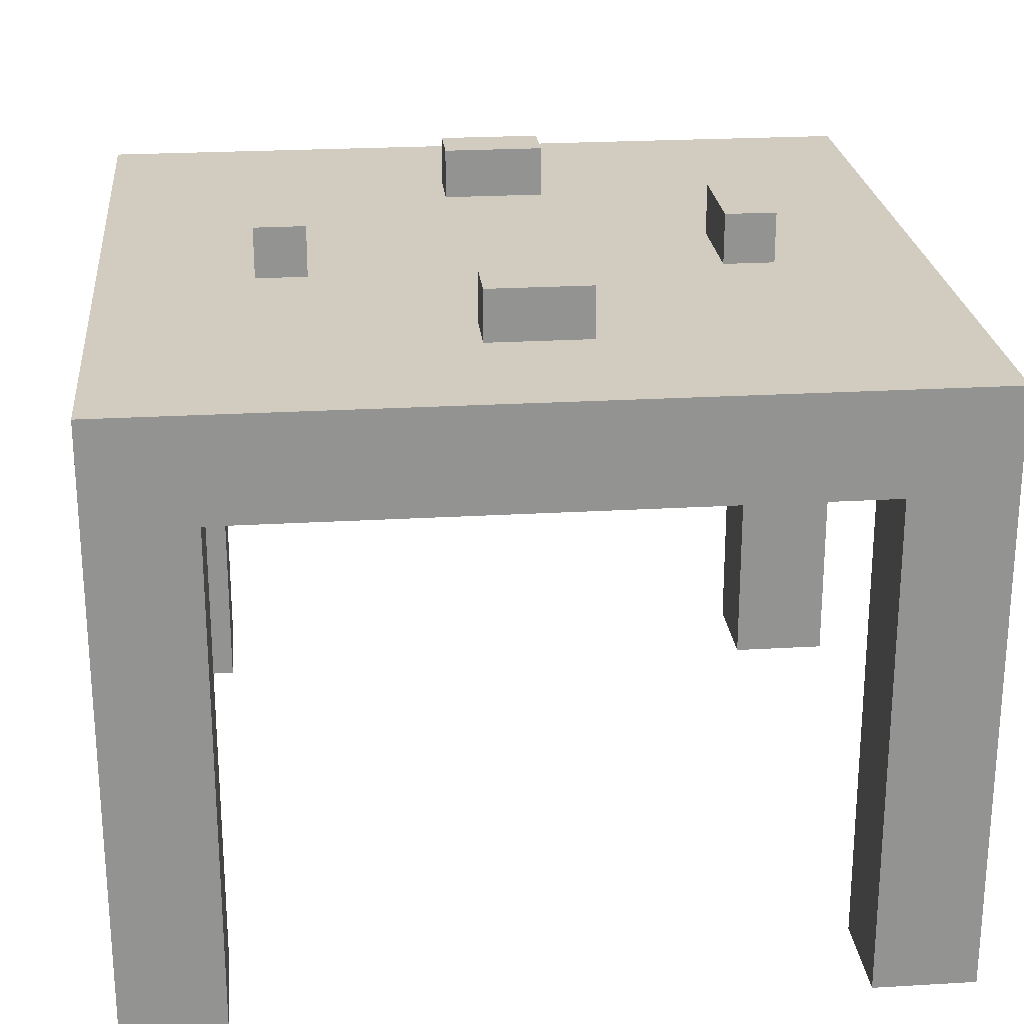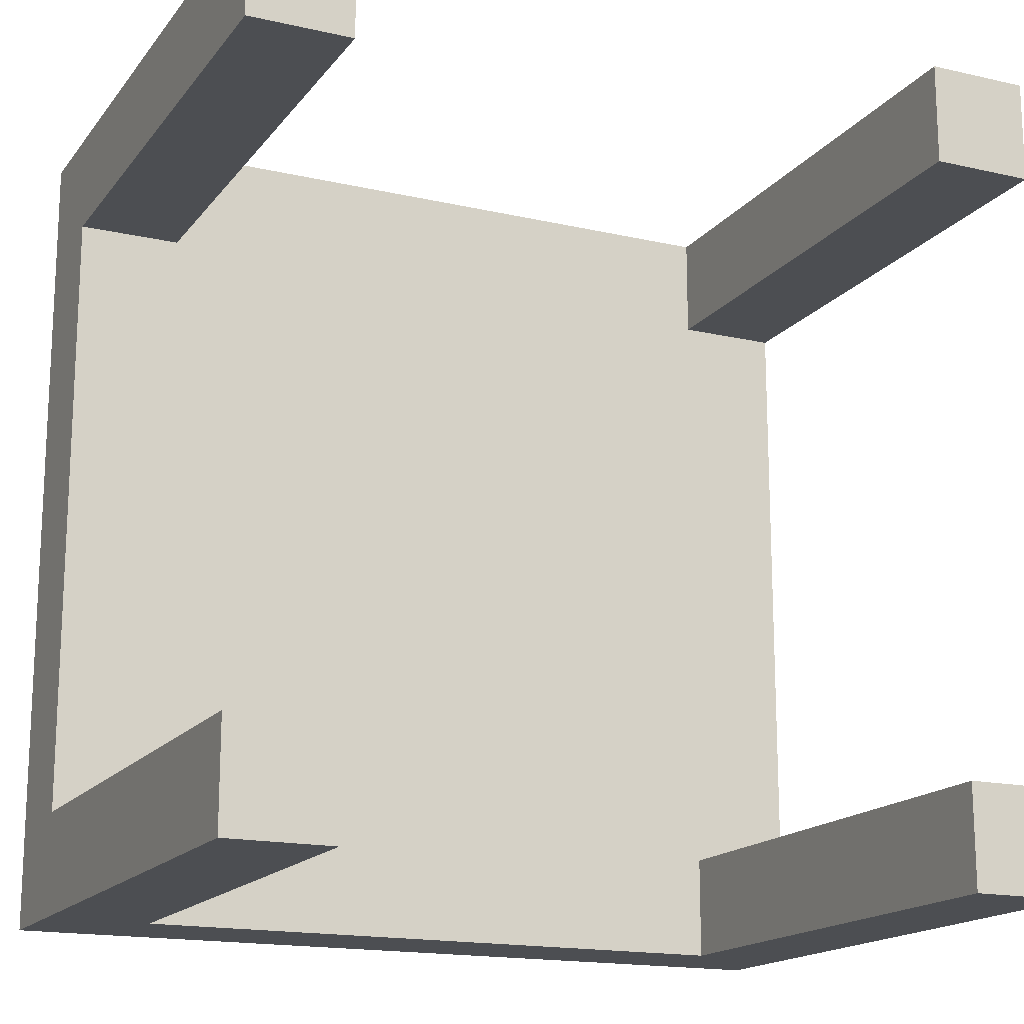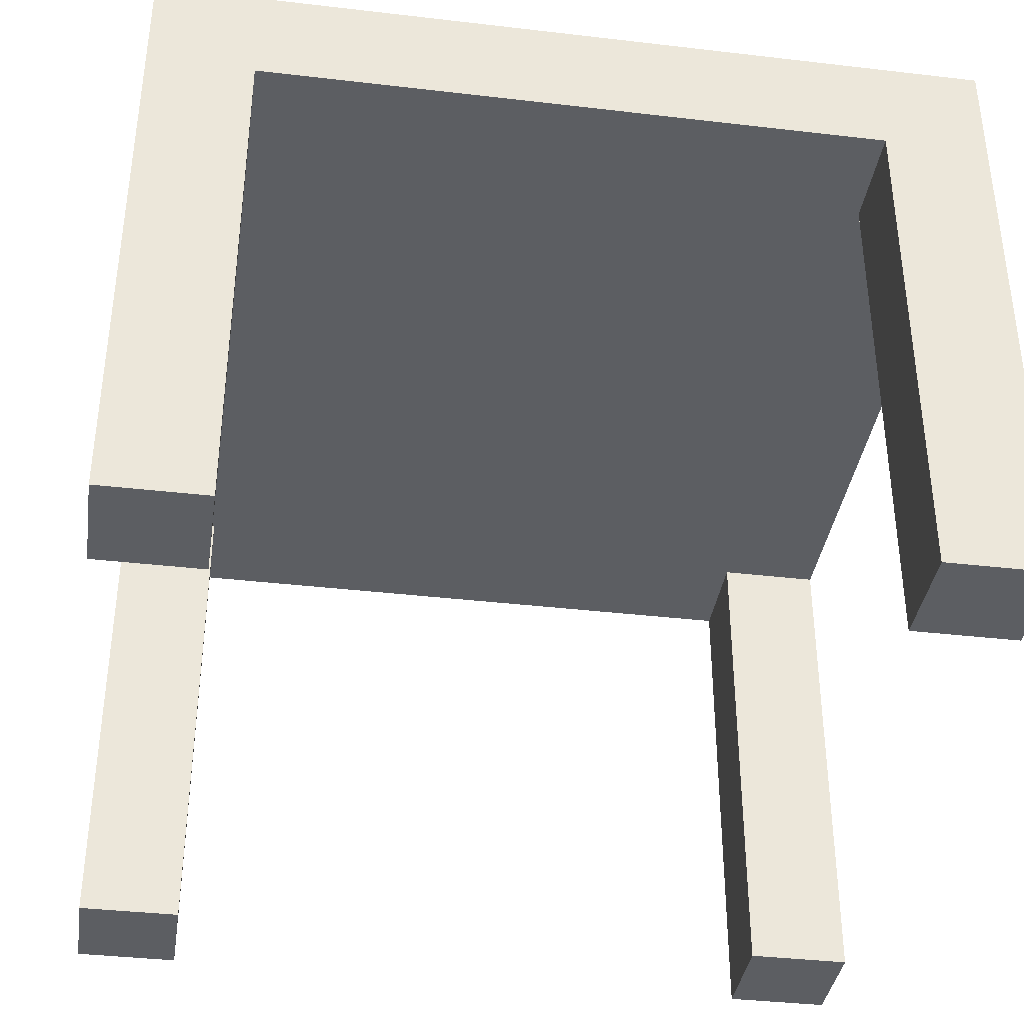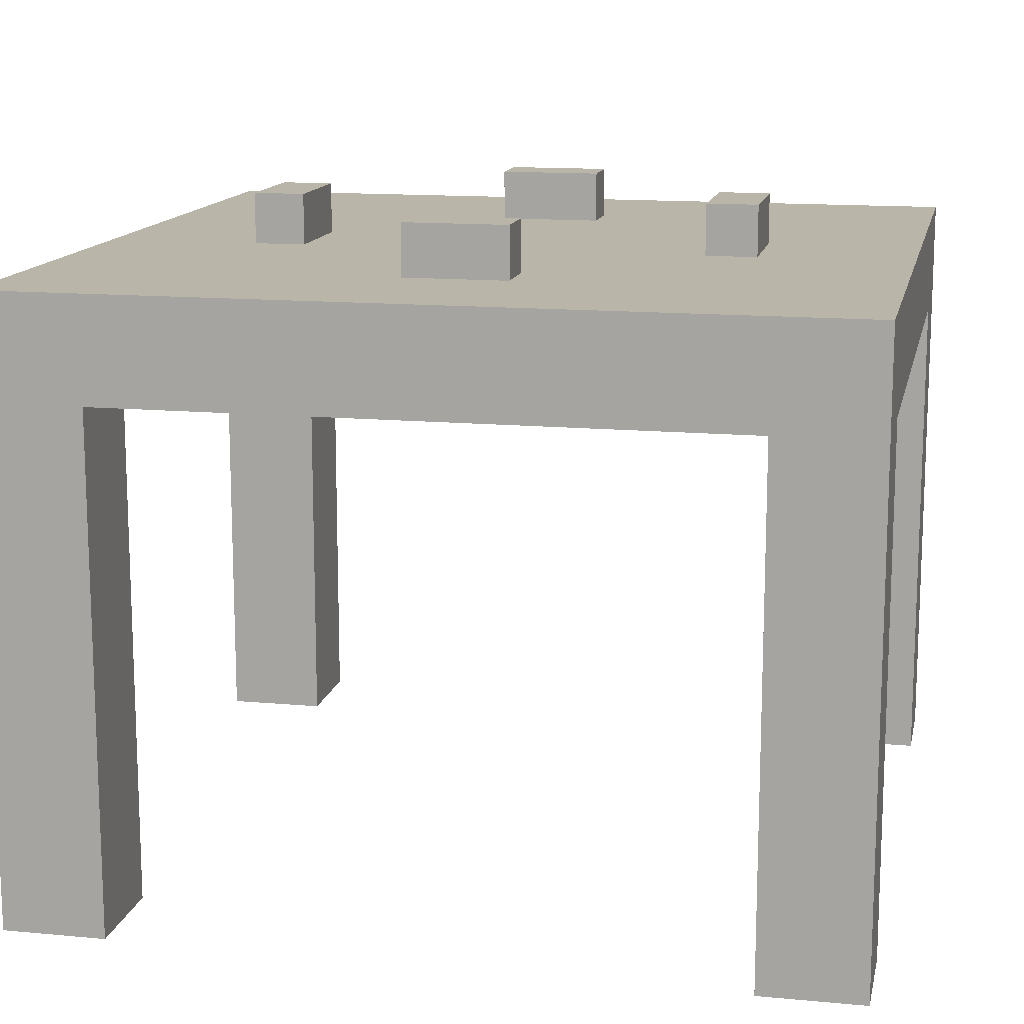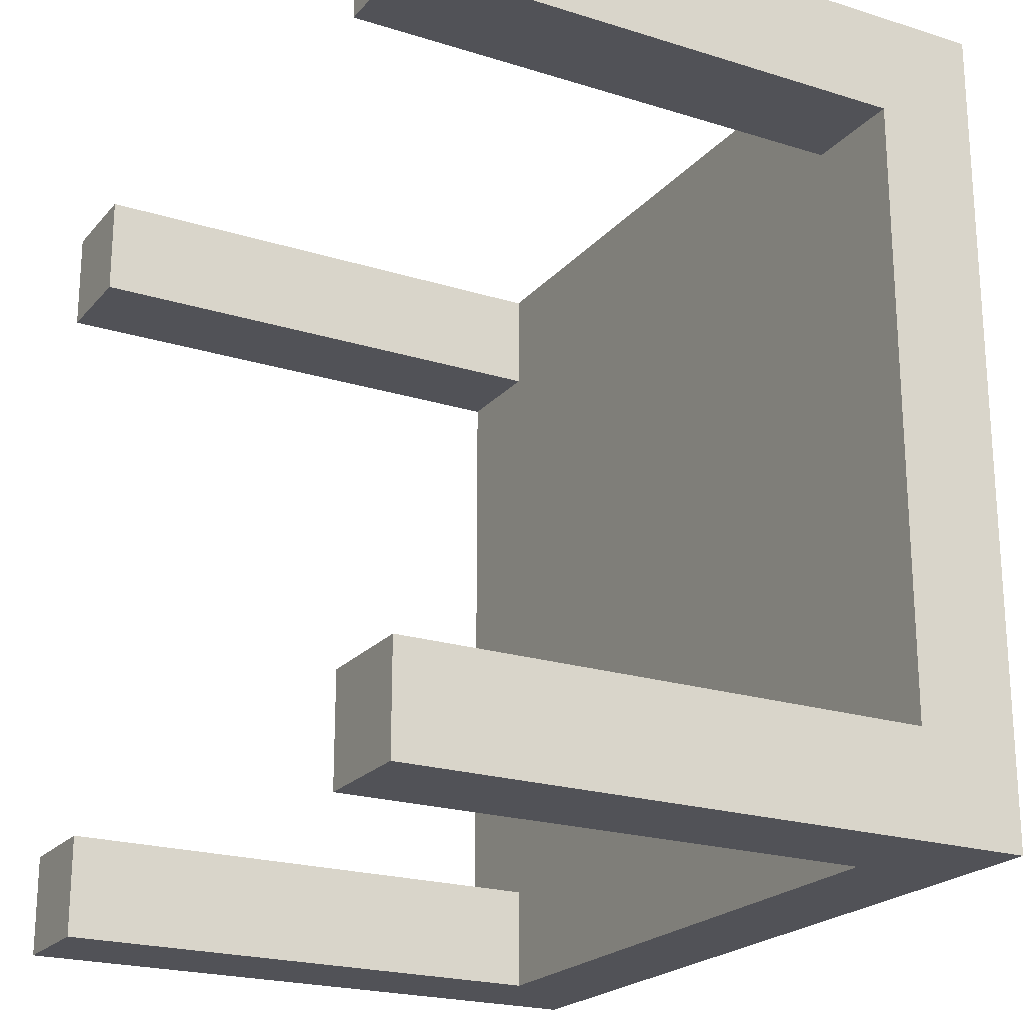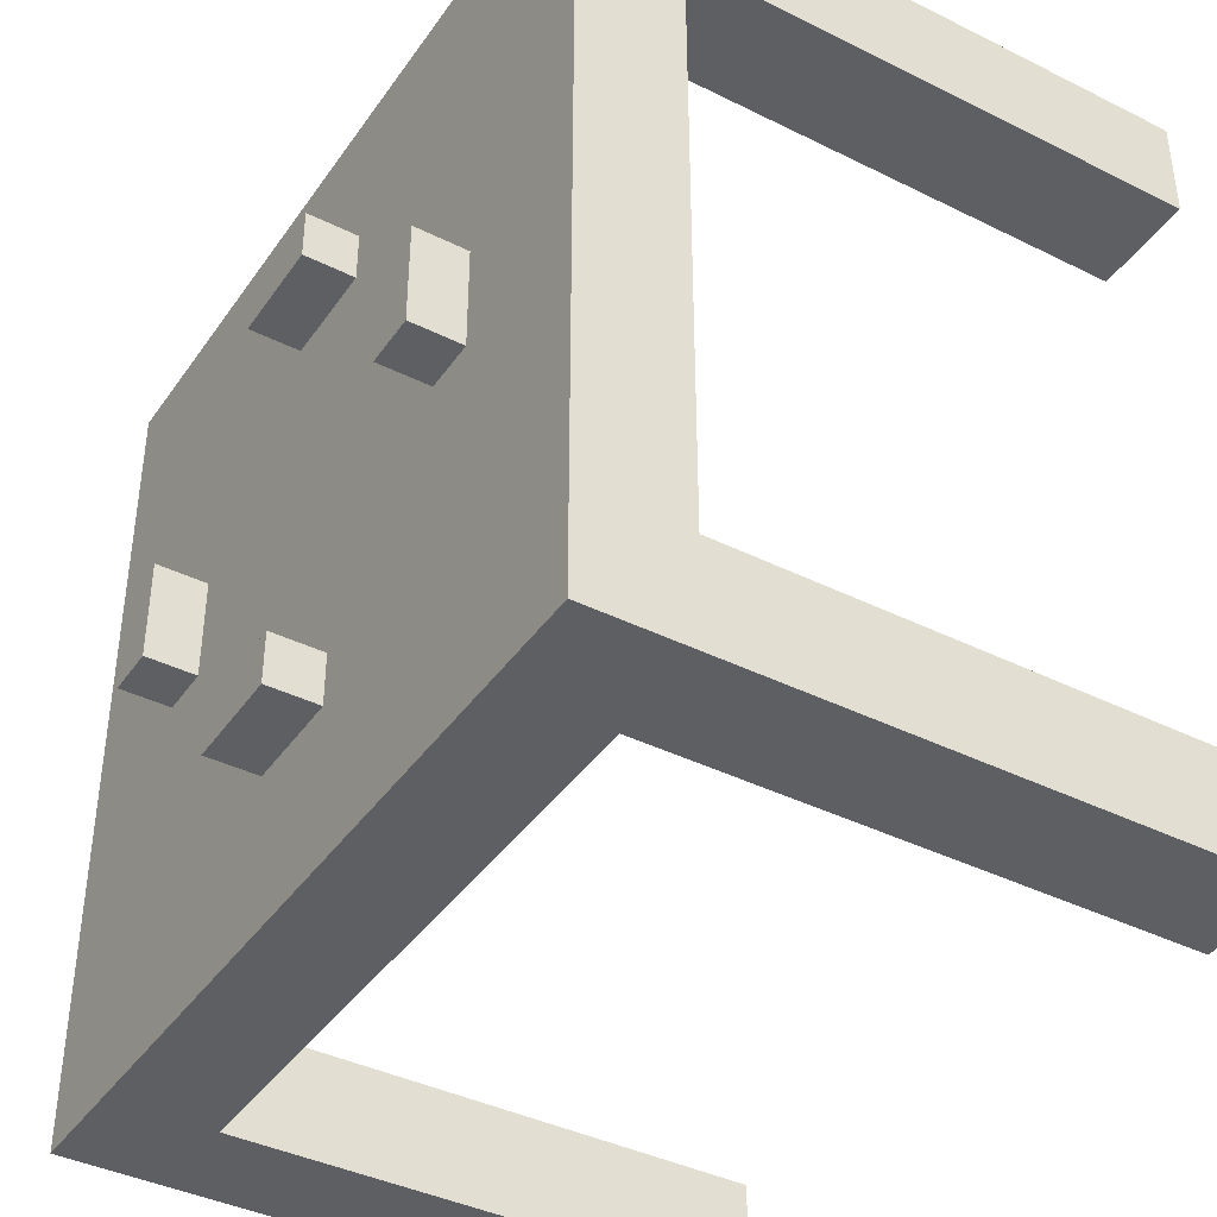
<metadata>
{"format":"obj","ext":"obj","renderer":"f3d","projection":"perspective","resolution":1024,"background":"white","views":[{"elev":23.8,"azim":174.4,"up":"+Y"},{"elev":-16.7,"azim":-24.9,"up":"+Z"},{"elev":-37.8,"azim":81.5,"up":"+Y"},{"elev":13.7,"azim":101.8,"up":"+Y"},{"elev":-21.6,"azim":61.0,"up":"+Z"},{"elev":-40.1,"azim":-121.5,"up":"+Z"}]}
</metadata>
<code>
o Cube
v -0.5 0.125 0.5
v -0.5 0.25 0.5
v -0.5 0.125 -0.5
v -0.5 0.25 -0.5
v 0.5 0.125 0.5
v 0.5 0.25 0.5
v 0.5 0.125 -0.5
v 0.5 0.25 -0.5
v -0.0625 0.25 -0.25
v -0.0625 0.3125 -0.25
v -0.0625 0.25 -0.3125
v -0.0625 0.3125 -0.3125
v 0.0625 0.25 -0.25
v 0.0625 0.3125 -0.25
v 0.0625 0.25 -0.3125
v 0.0625 0.3125 -0.3125
v 0.25 0.25 -0.0625
v 0.25 0.3125 -0.0625
v 0.3125 0.25 -0.0625
v 0.3125 0.3125 -0.0625
v 0.25 0.25 0.0625
v 0.25 0.3125 0.0625
v 0.3125 0.25 0.0625
v 0.3125 0.3125 0.0625
v -0.3125 0.25 -0.0625
v -0.3125 0.3125 -0.0625
v -0.25 0.25 -0.0625
v -0.25 0.3125 -0.0625
v -0.3125 0.25 0.0625
v -0.3125 0.3125 0.0625
v -0.25 0.25 0.0625
v -0.25 0.3125 0.0625
v -0.0625 0.25 0.3125
v -0.0625 0.3125 0.3125
v -0.0625 0.25 0.25
v -0.0625 0.3125 0.25
v 0.0625 0.25 0.3125
v 0.0625 0.3125 0.3125
v 0.0625 0.25 0.25
v 0.0625 0.3125 0.25
v 0.375 -0.5 -0.375
v 0.375 0.125 -0.375
v 0.375 -0.5 -0.5
v 0.375 0.125 -0.5
v 0.5 -0.5 -0.375
v 0.5 0.125 -0.375
v 0.5 -0.5 -0.5
v 0.5 0.125 -0.5
v -0.5 -0.5 -0.375
v -0.5 0.125 -0.375
v -0.5 -0.5 -0.5
v -0.5 0.125 -0.5
v -0.375 -0.5 -0.375
v -0.375 0.125 -0.375
v -0.375 -0.5 -0.5
v -0.375 0.125 -0.5
v -0.5 -0.5 0.5
v -0.5 0.125 0.5
v -0.5 -0.5 0.375
v -0.5 0.125 0.375
v -0.375 -0.5 0.5
v -0.375 0.125 0.5
v -0.375 -0.5 0.375
v -0.375 0.125 0.375
v 0.375 -0.5 0.5
v 0.375 0.125 0.5
v 0.375 -0.5 0.375
v 0.375 0.125 0.375
v 0.5 -0.5 0.5
v 0.5 0.125 0.5
v 0.5 -0.5 0.375
v 0.5 0.125 0.375
f 1 2 4 3
f 3 4 8 7
f 7 8 6 5
f 5 6 2 1
f 3 7 5 1
f 8 4 2 6
f 9 10 12 11
f 11 12 16 15
f 15 16 14 13
f 13 14 10 9
f 11 15 13 9
f 16 12 10 14
f 17 18 20 19
f 19 20 24 23
f 23 24 22 21
f 21 22 18 17
f 19 23 21 17
f 24 20 18 22
f 25 26 28 27
f 27 28 32 31
f 31 32 30 29
f 29 30 26 25
f 27 31 29 25
f 32 28 26 30
f 33 34 36 35
f 35 36 40 39
f 39 40 38 37
f 37 38 34 33
f 35 39 37 33
f 40 36 34 38
f 41 42 44 43
f 43 44 48 47
f 47 48 46 45
f 45 46 42 41
f 43 47 45 41
f 49 50 52 51
f 51 52 56 55
f 55 56 54 53
f 53 54 50 49
f 51 55 53 49
f 57 58 60 59
f 59 60 64 63
f 63 64 62 61
f 61 62 58 57
f 59 63 61 57
f 65 66 68 67
f 67 68 72 71
f 71 72 70 69
f 69 70 66 65
f 67 71 69 65

</code>
